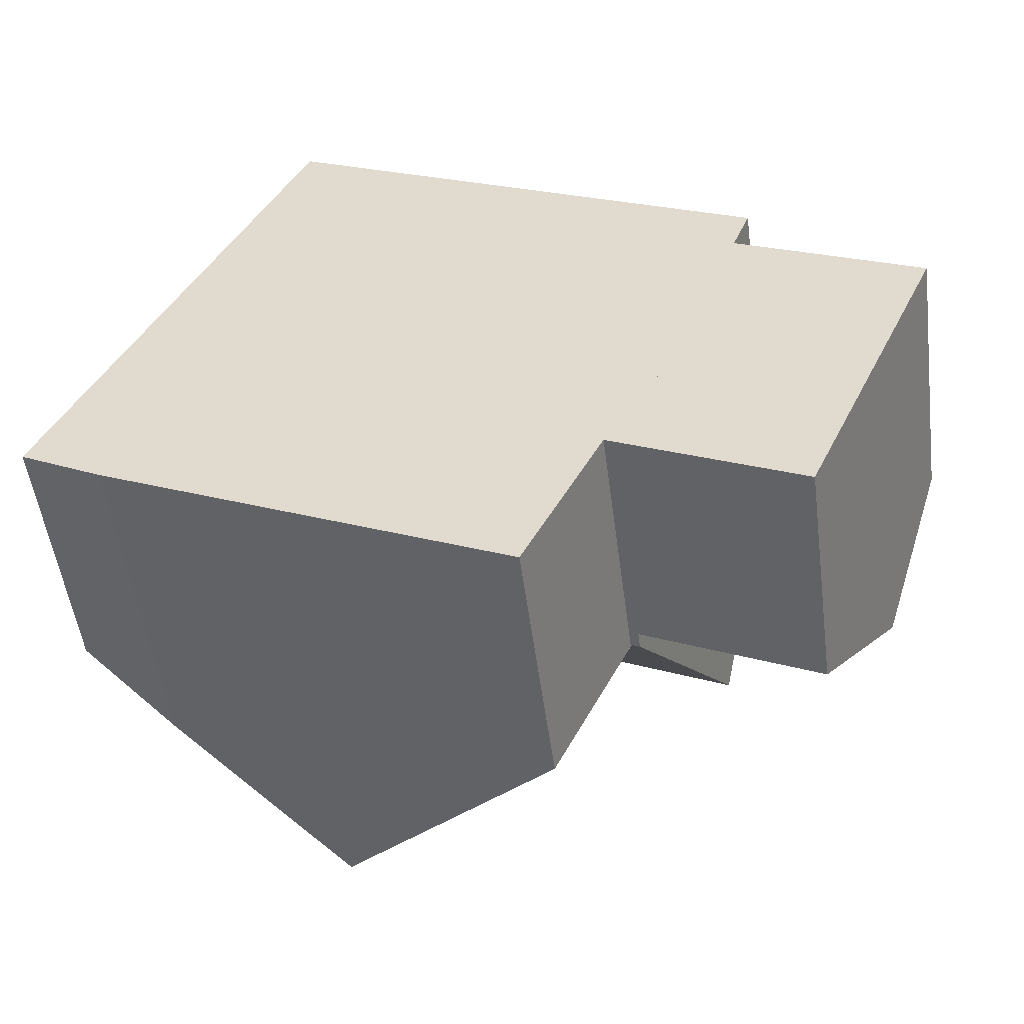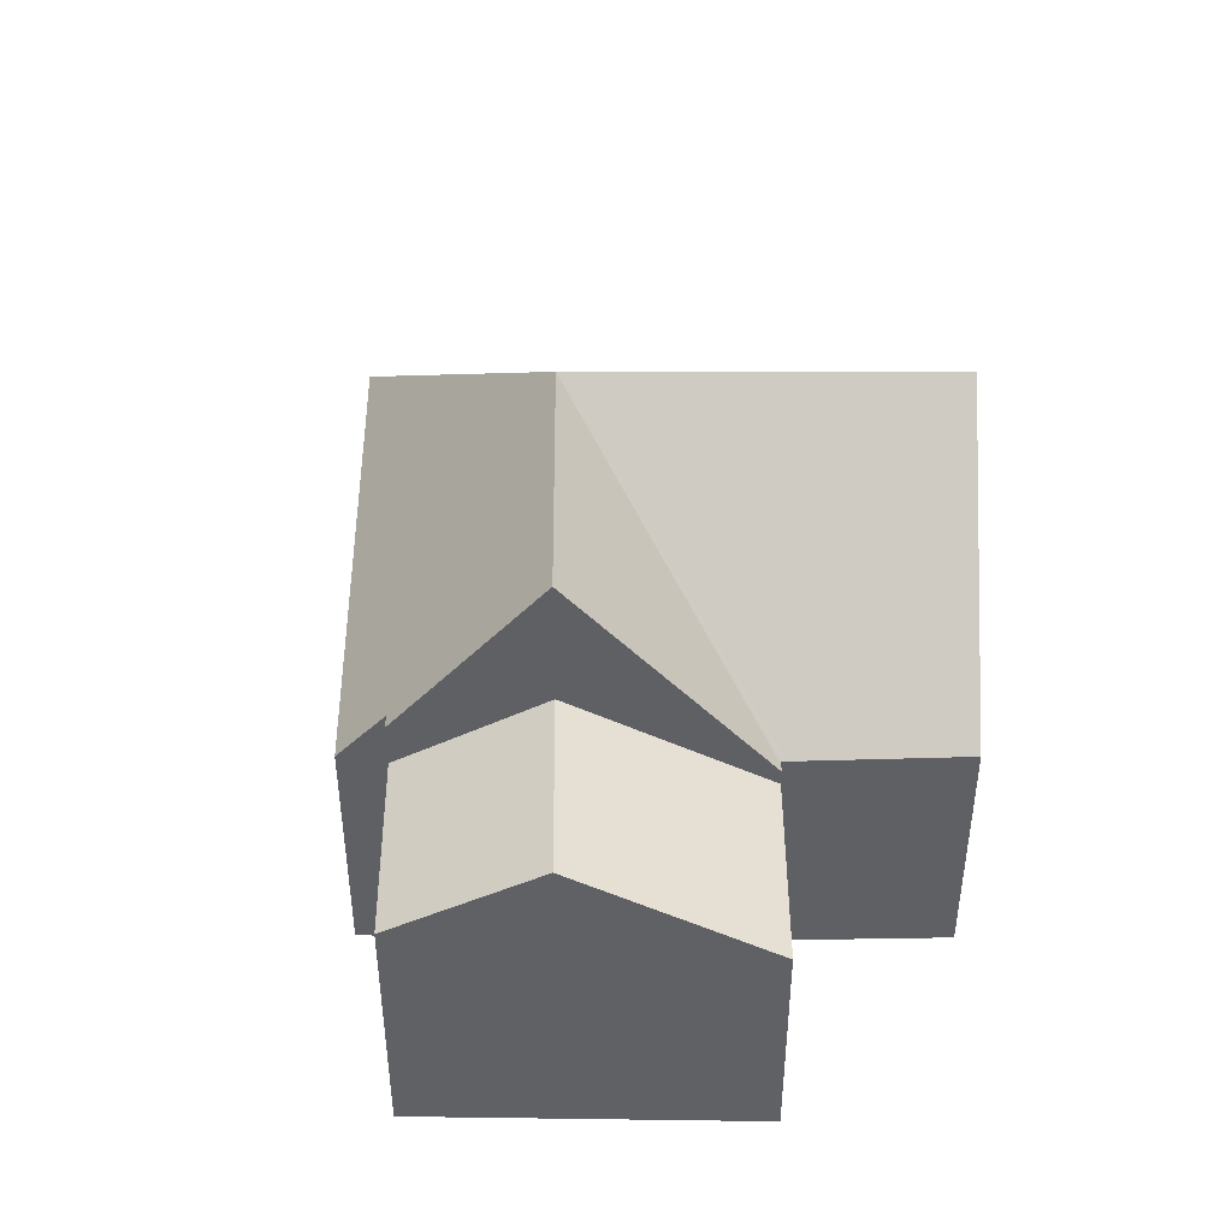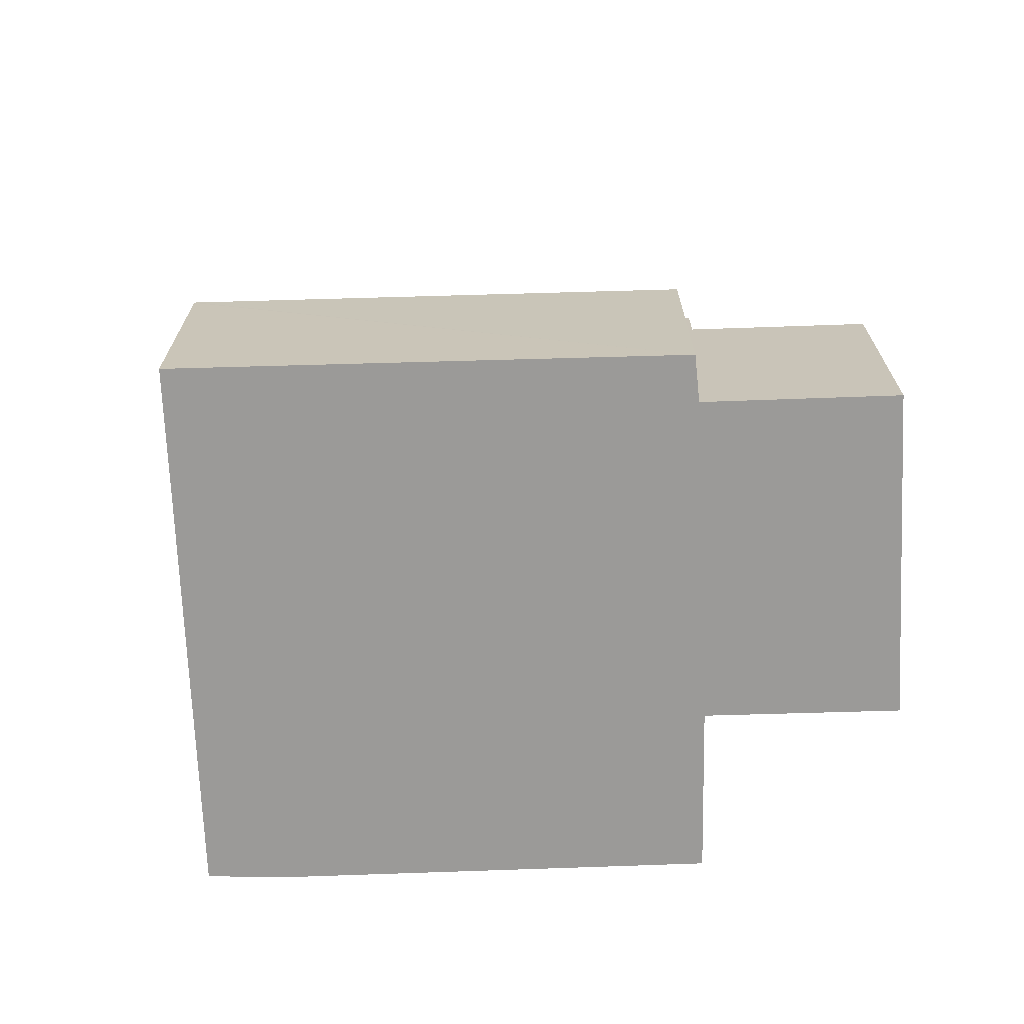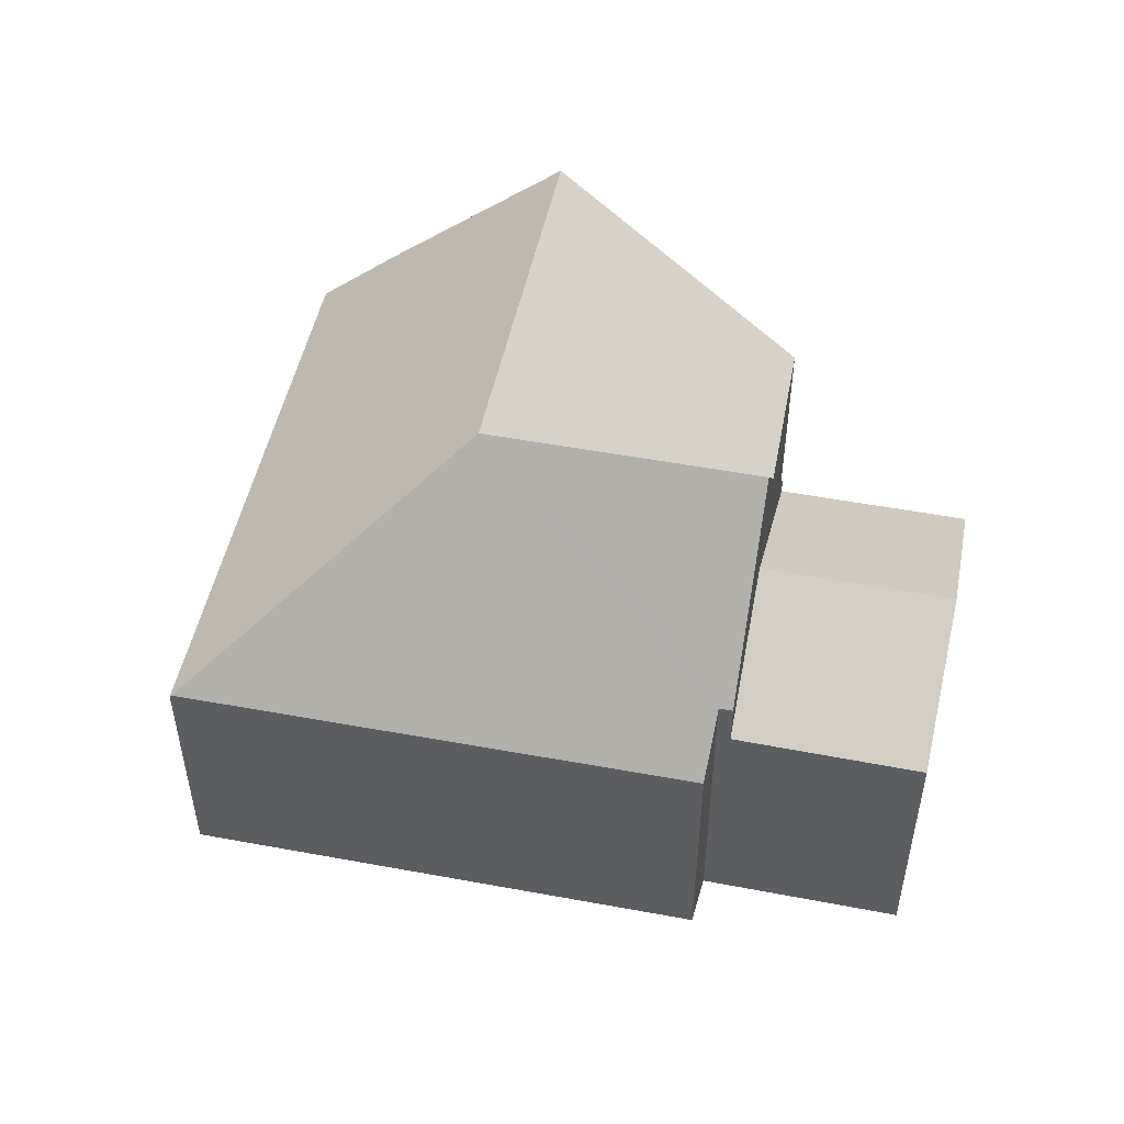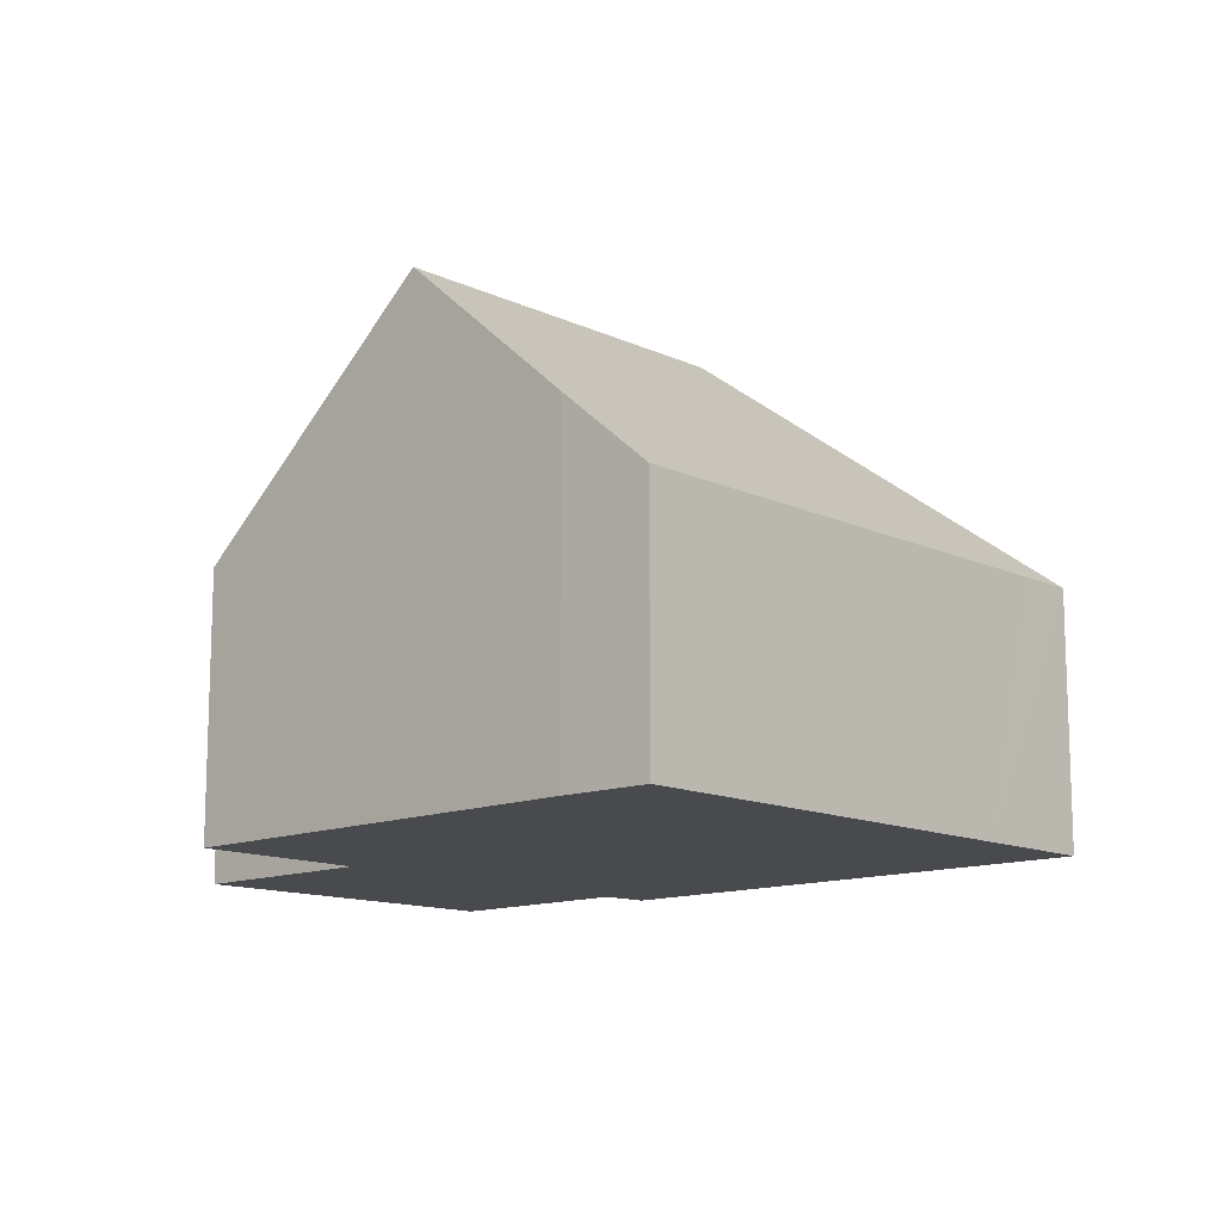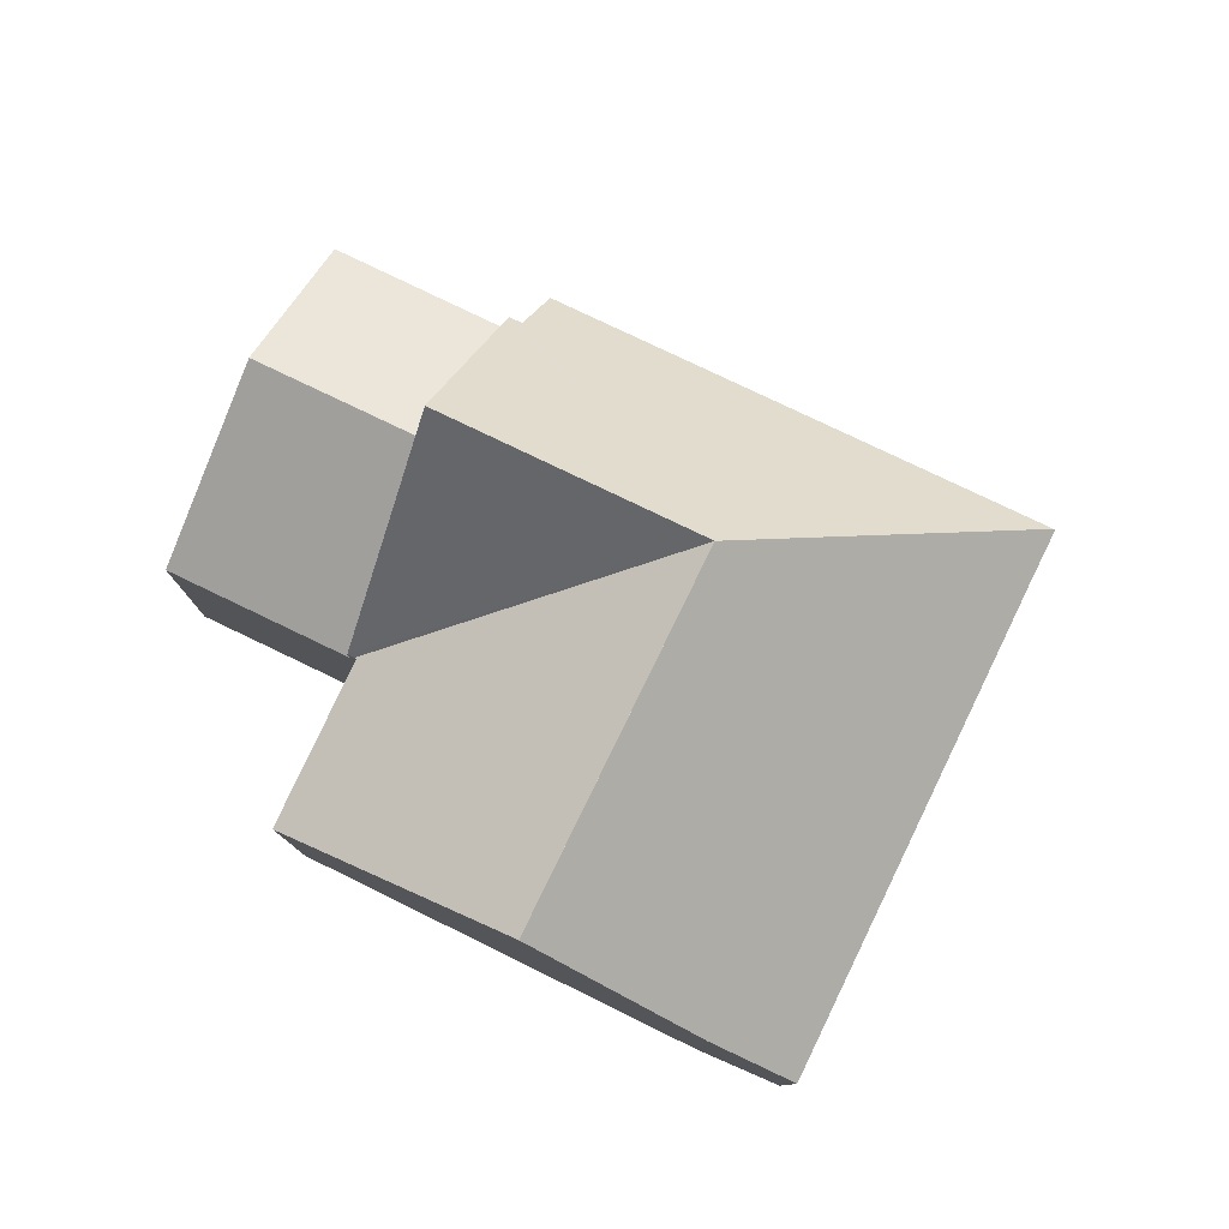
<metadata>
{"format":"obj","ext":"obj","renderer":"f3d","projection":"perspective","resolution":1024,"background":"white","views":[{"elev":-52.0,"azim":7.5,"up":"+Z"},{"elev":44.8,"azim":115.2,"up":"+Y"},{"elev":-69.4,"azim":27.3,"up":"+Y"},{"elev":50.9,"azim":37.1,"up":"+Y"},{"elev":-12.9,"azim":-111.6,"up":"+Y"},{"elev":79.2,"azim":-128.8,"up":"+Y"}]}
</metadata>
<code>
v  7.446 8.833 4.089
v  13.2 5.706 4.354
v  12.04 8.833 1.89
v  12.97 5.707 4.463
v  13.3 4.668 5.309
v  4.532 4.644 9.531
v  10.48 4.646 -1.41
v  10.36 4.645 -1.351
v  10.32 4.685 -1.331
v  10.27 4.686 -1.422
v  8.874 4.736 -4.248
v  4.486 8.833 -2.191
v  5.847 8.833 0.698
v  4.047 4.619 8.571
v  4.5 4.614 9.547
v  3.503 4.618 7.42
v  1.347 4.616 2.854
v  0 4.614 2.825e-16
v  1.492 6.038 -0.787
v  12.97 -2.733e-16 4.463
v  13.3 -3.251e-16 5.309
v  13.2 -2.666e-16 4.354
v  4.532 -5.836e-16 9.531
v  4.5 -5.846e-16 9.547
v  10.48 8.634e-17 -1.41
v  12.04 -1.157e-16 1.89
v  10.32 8.15e-17 -1.331
v  8.874 2.601e-16 -4.248
v  10.27 8.707e-17 -1.422
v  10.36 8.272e-17 -1.351
v  4.486 1.342e-16 -2.191
v  1.492 4.819e-17 -0.787
v  0 0 0
v  1.347 -1.748e-16 2.854
v  3.503 -4.543e-16 7.42
v  4.047 -5.248e-16 8.571
v  16.35 4.842 2.867
v  12.04 6.36 1.89
v  13.2 4.853 4.354
v  15.22 6.36 0.366
v  10.48 4.342 -1.41
v  13.72 4.343 -2.958
v  16.35 -1.756e-16 2.867
v  13.72 1.811e-16 -2.958
v  15.22 -2.241e-17 0.366
g defaultobject
f 1 2 3
f 2 1 4
f 4 1 5
f 5 1 6
f 7 1 3
f 1 7 8
f 1 8 9
f 10 1 9
f 1 10 11
f 1 11 12
f 1 12 13
f 6 14 15
f 14 6 1
f 14 1 16
f 16 1 17
f 17 1 18
f 18 1 13
f 18 13 19
f 19 13 12
f 5 20 4
f 20 5 21
f 20 2 4
f 2 20 22
f 6 21 5
f 21 6 15
f 21 15 23
f 23 15 24
f 2 7 3
f 7 2 22
f 7 22 25
f 25 22 26
f 27 10 9
f 10 27 11
f 11 27 28
f 28 27 29
f 25 8 7
f 8 27 9
f 27 8 25
f 27 25 30
f 28 12 11
f 12 28 19
f 19 28 31
f 19 31 32
f 32 18 19
f 18 32 33
f 33 17 18
f 17 33 34
f 17 34 16
f 16 34 35
f 16 35 14
f 14 35 15
f 15 35 24
f 24 35 36
f 22 20 26
f 32 34 33
f 34 32 31
f 34 31 35
f 35 31 28
f 35 28 29
f 35 29 36
f 36 29 24
f 24 29 27
f 24 27 30
f 24 30 25
f 24 25 23
f 23 25 21
f 21 25 20
f 20 25 26
f 37 38 39
f 38 37 40
f 41 40 42
f 40 41 38
f 25 38 41
f 38 25 39
f 39 25 26
f 39 26 22
f 22 37 39
f 37 22 43
f 43 40 37
f 40 43 42
f 42 43 44
f 44 43 45
f 44 41 42
f 41 44 25
f 26 43 22
f 43 26 25
f 43 25 45
f 45 25 44

</code>
